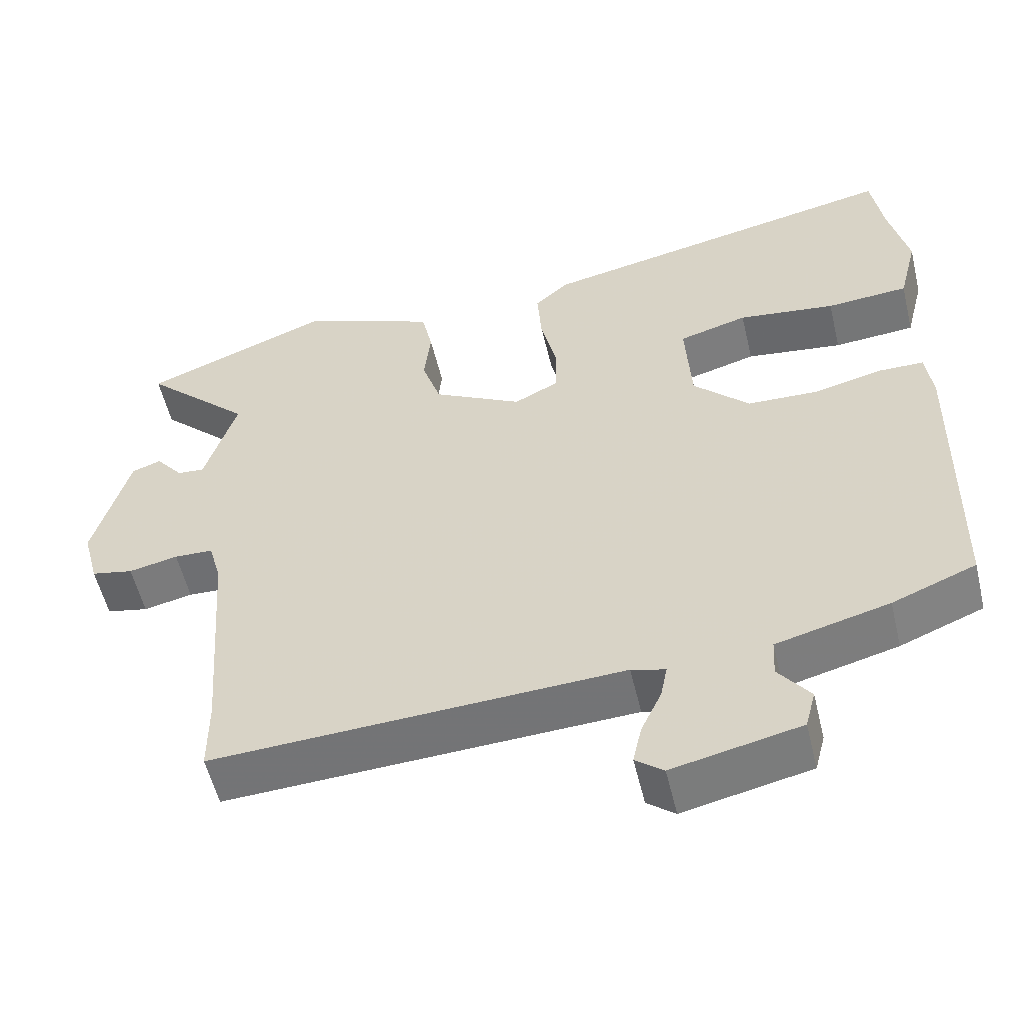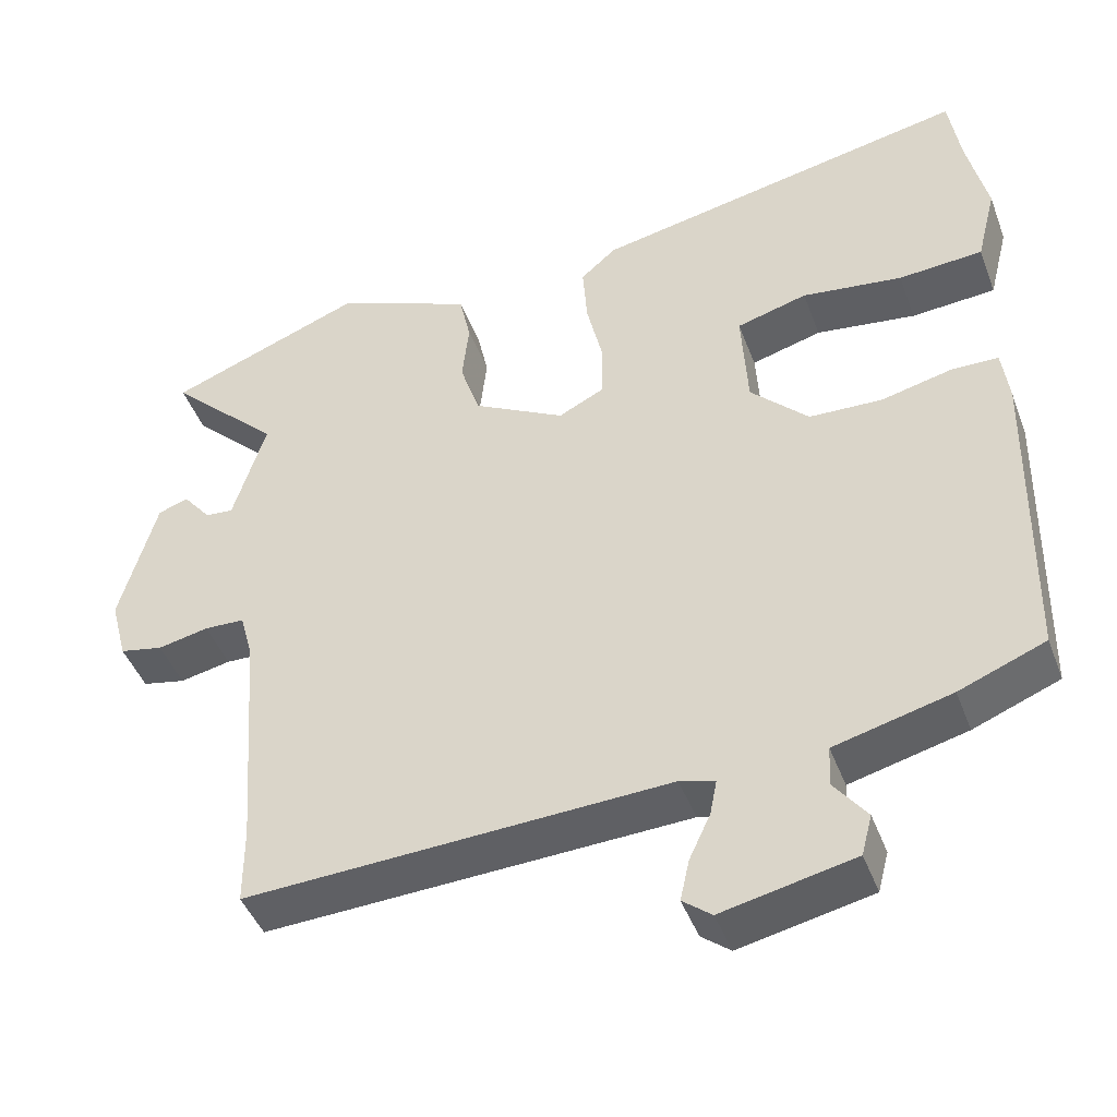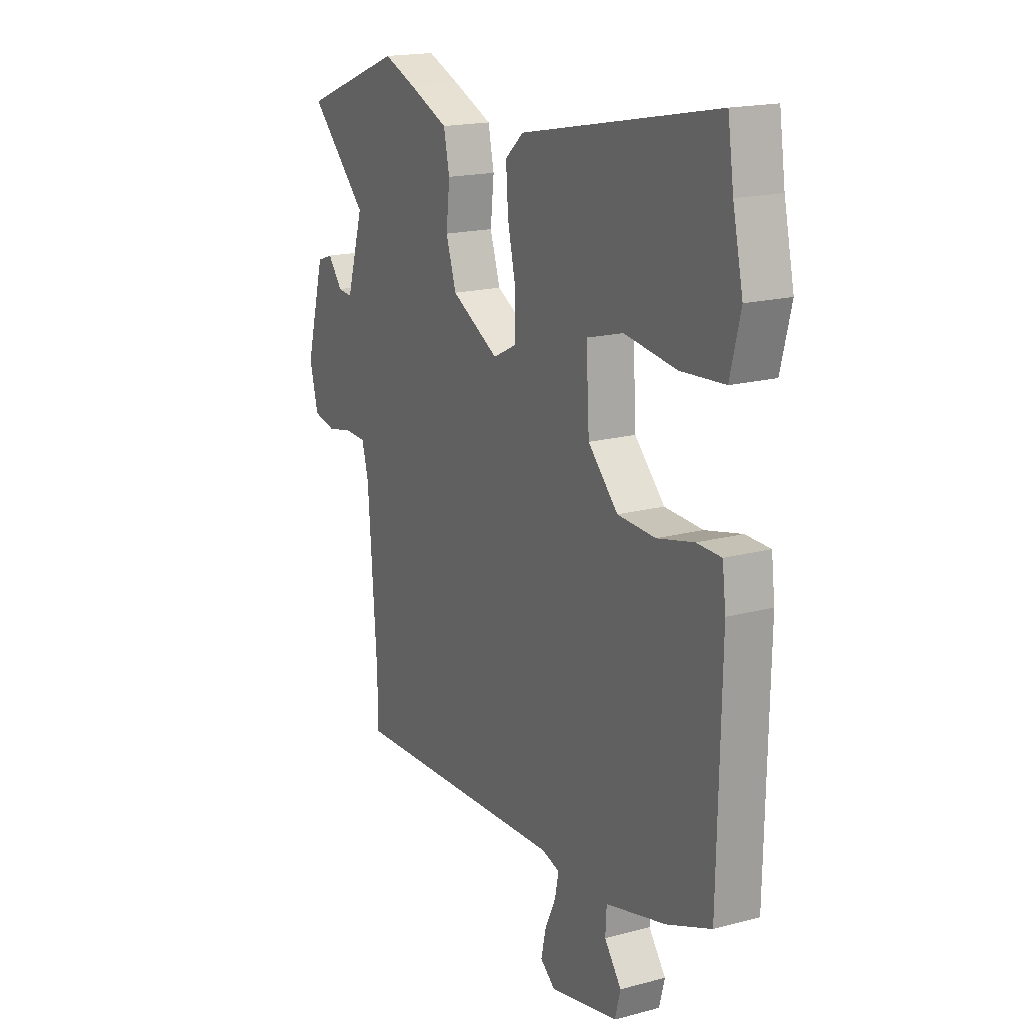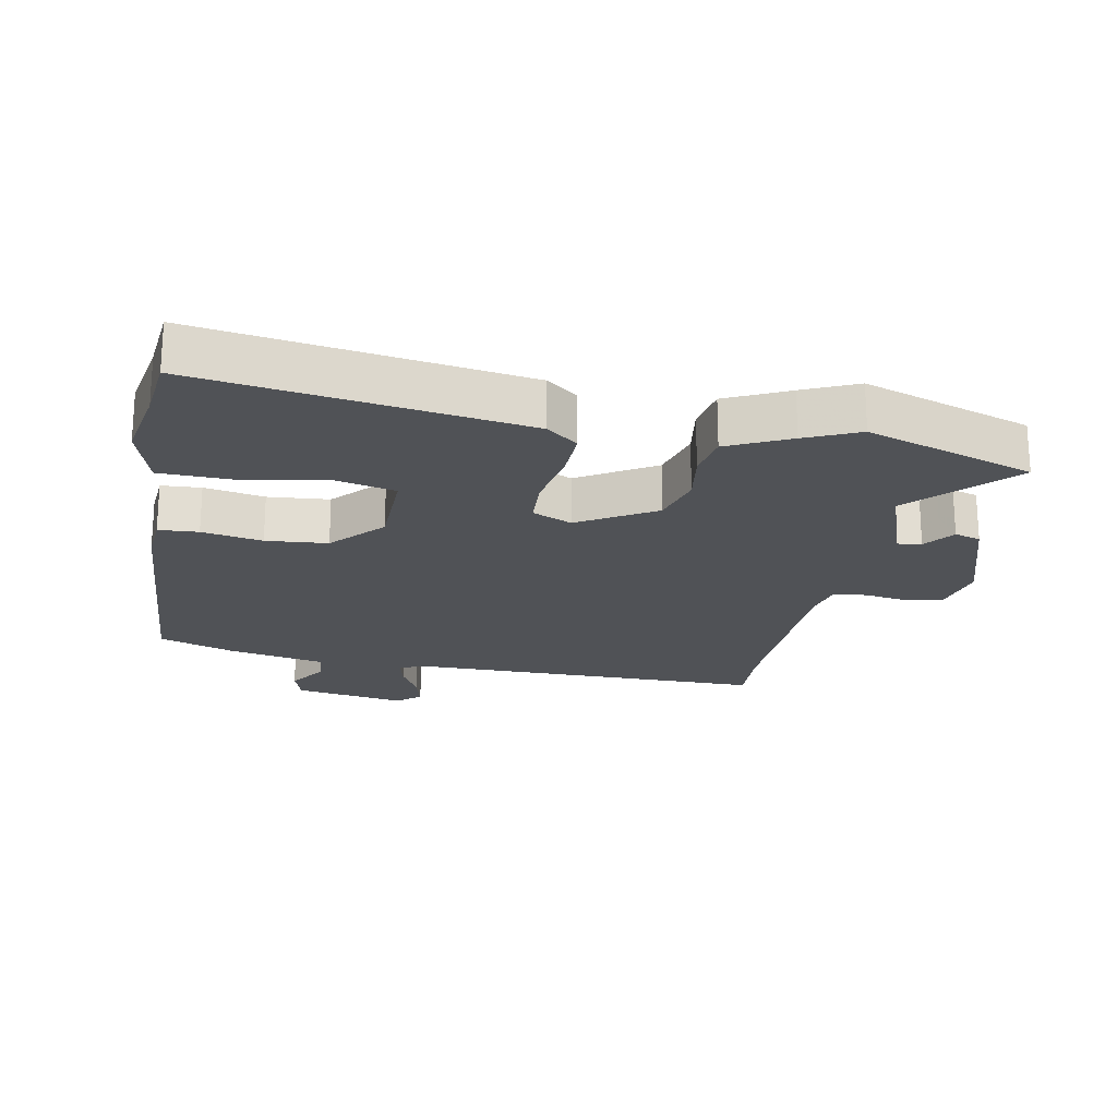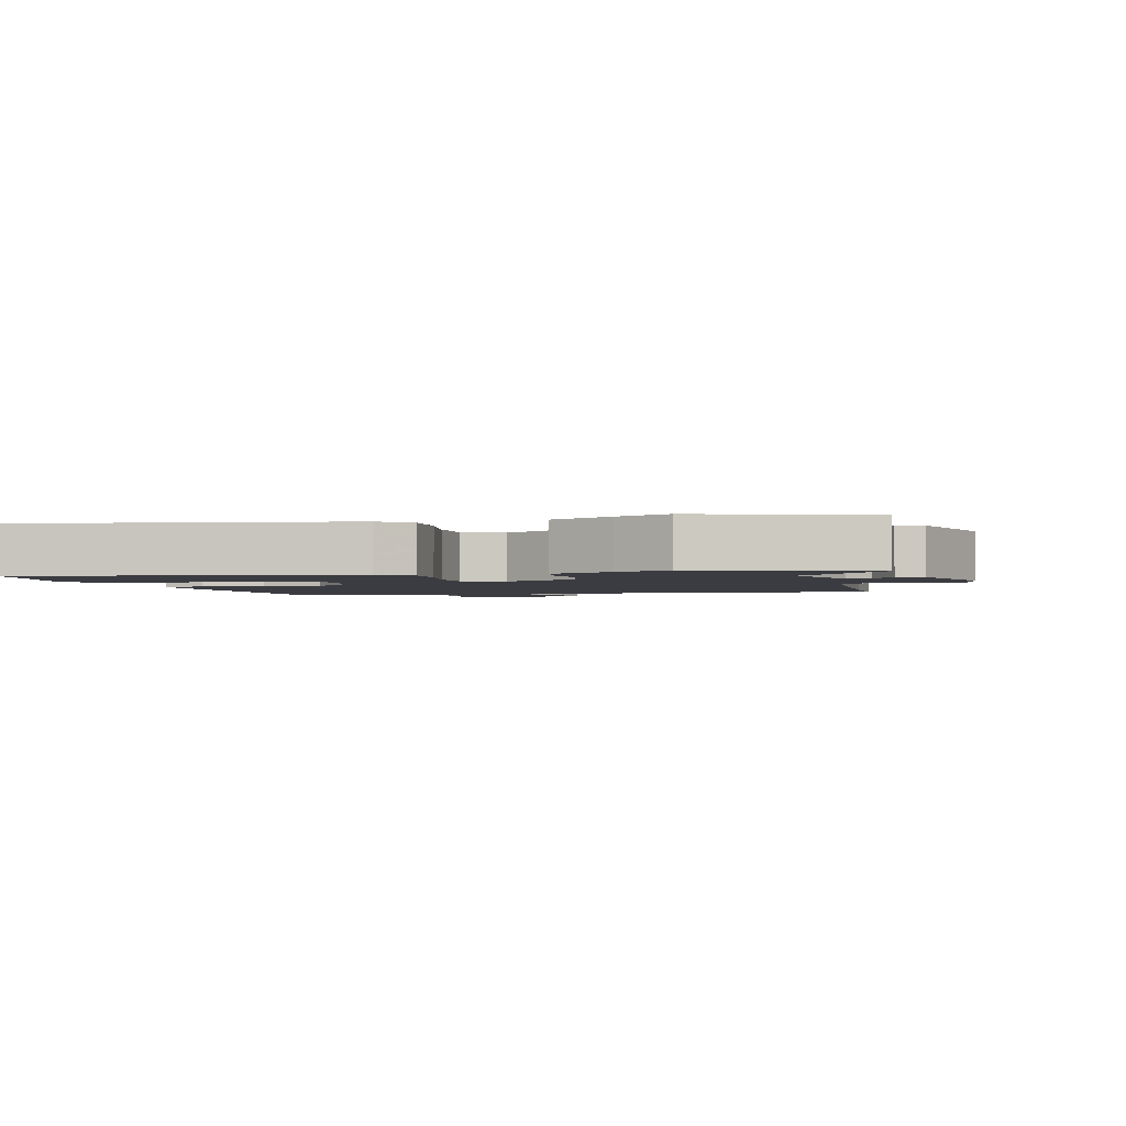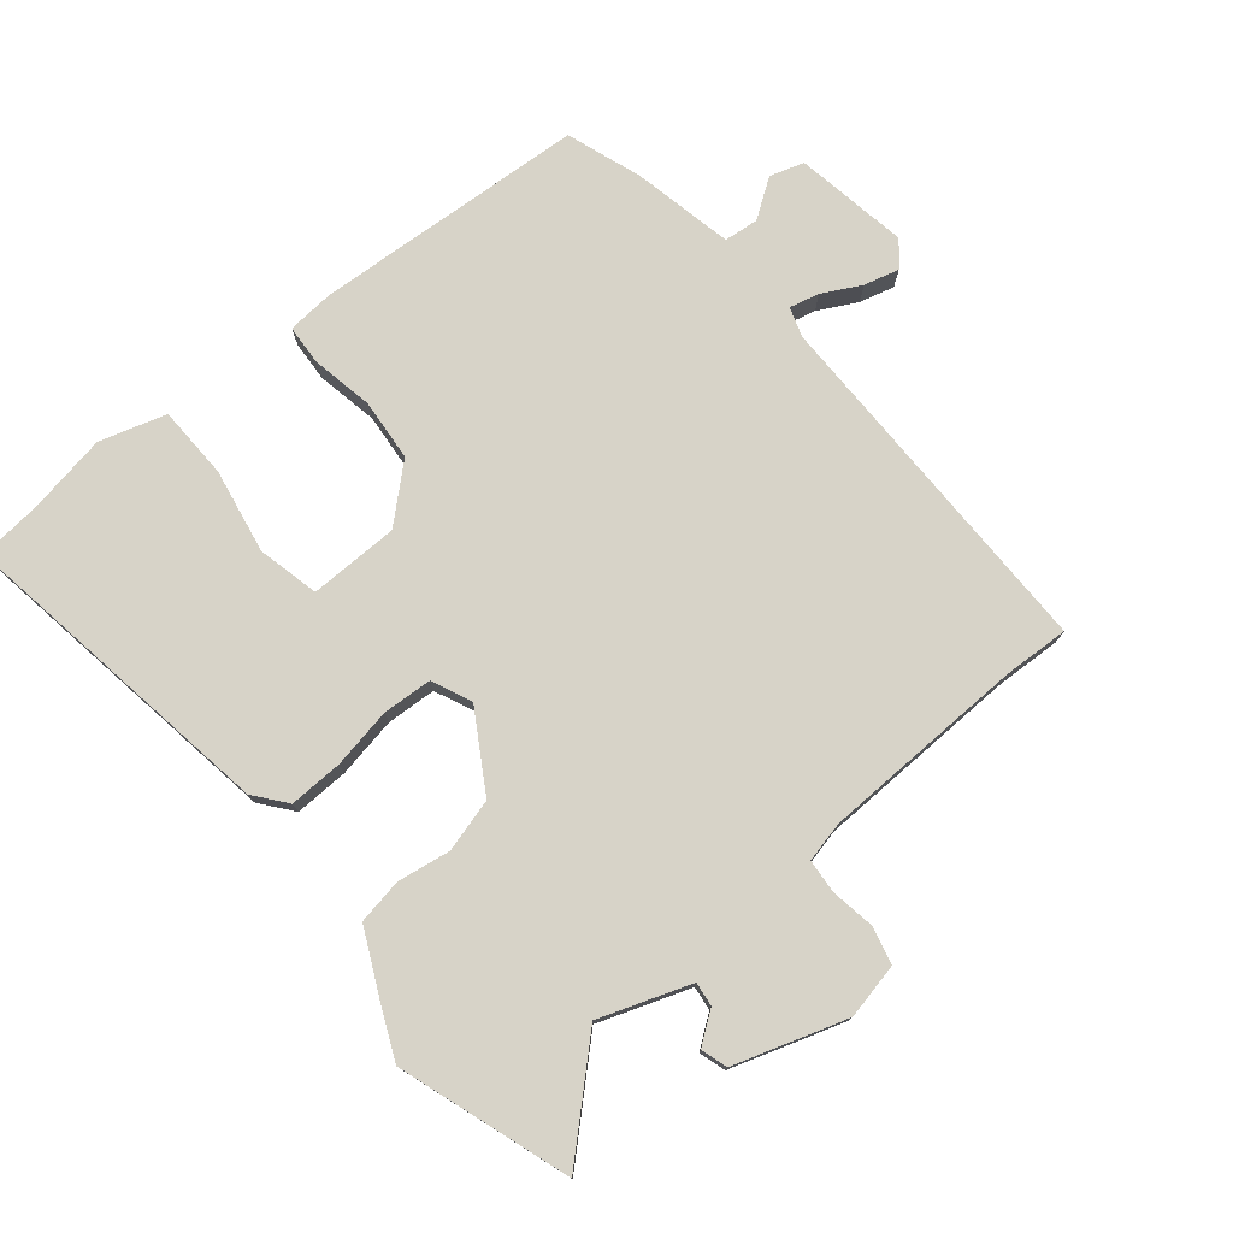
<metadata>
{"format":"obj","ext":"obj","renderer":"f3d","projection":"perspective","resolution":1024,"background":"white","views":[{"elev":-55.4,"azim":-166.6,"up":"+Z"},{"elev":-44.8,"azim":-160.0,"up":"+Z"},{"elev":17.8,"azim":-117.7,"up":"+Z"},{"elev":-21.0,"azim":-8.3,"up":"+Y"},{"elev":-2.2,"azim":16.4,"up":"+Y"},{"elev":76.6,"azim":53.0,"up":"+Y"}]}
</metadata>
<code>
v -0.504 0.07 0.475
v -0.489 0.07 0.576
v 0.008 0.07 0.477
v 0.055 0.07 0.436
v 0.049 0.07 0.354
v 0.028 0.07 0.262
v 0.029 0.07 0.186
v 0.089 0.07 0.156
v 0.21 0.07 0.222
v 0.236 0.07 0.302
v 0.227 0.07 0.384
v 0.242 0.07 0.453
v 0.34 0.07 0.495
v 0.425 0.07 0.529
v 0.682 0.07 0.43
v 0.534 0.07 0.285
v 0.577 0.07 0.144
v 0.614 0.07 0.147
v 0.651 0.07 0.193
v 0.691 0.07 0.179
v 0.739 0.07 0.005
v 0.717 0.07 -0.079
v 0.66 0.07 -0.091
v 0.593 0.07 -0.077
v 0.54 0.07 -0.079
v 0.523 0.07 -0.141
v 0.5 0.07 -0.453
v 0.5 0.07 -0.555
v -0.056 0.07 -0.53
v -0.102 0.07 -0.543
v -0.093 0.07 -0.589
v -0.065 0.07 -0.649
v -0.053 0.07 -0.703
v -0.091 0.07 -0.733
v -0.264 0.07 -0.696
v -0.278 0.07 -0.643
v -0.235 0.07 -0.586
v -0.238 0.07 -0.533
v -0.391 0.07 -0.494
v -0.504 0.07 -0.449
v -0.512 0.07 -0.03
v -0.503 0.07 0.042
v -0.441 0.07 0.043
v -0.348 0.07 0.021
v -0.252 0.07 0.025
v -0.176 0.07 0.102
v -0.168 0.07 0.239
v -0.261 0.07 0.265
v -0.393 0.07 0.247
v -0.504 0.07 0.255
v -0.53 0.07 0.358
v -0.504 0 0.475
v -0.489 0 0.576
v 0.008 0 0.477
v 0.055 0 0.436
v 0.049 0 0.354
v 0.028 0 0.262
v 0.029 0 0.186
v 0.089 0 0.156
v 0.21 0 0.222
v 0.236 0 0.302
v 0.227 0 0.384
v 0.242 0 0.453
v 0.34 0 0.495
v 0.425 0 0.529
v 0.682 0 0.43
v 0.534 0 0.285
v 0.577 0 0.144
v 0.614 0 0.147
v 0.651 0 0.193
v 0.691 0 0.179
v 0.739 0 0.005
v 0.717 0 -0.079
v 0.66 0 -0.091
v 0.593 0 -0.077
v 0.54 0 -0.079
v 0.523 0 -0.141
v 0.5 0 -0.453
v 0.5 0 -0.555
v -0.056 0 -0.53
v -0.102 0 -0.543
v -0.093 0 -0.589
v -0.065 0 -0.649
v -0.053 0 -0.703
v -0.091 0 -0.733
v -0.264 0 -0.696
v -0.278 0 -0.643
v -0.235 0 -0.586
v -0.238 0 -0.533
v -0.391 0 -0.494
v -0.504 0 -0.449
v -0.512 0 -0.03
v -0.503 0 0.042
v -0.441 0 0.043
v -0.348 0 0.021
v -0.252 0 0.025
v -0.176 0 0.102
v -0.168 0 0.239
v -0.261 0 0.265
v -0.393 0 0.247
v -0.504 0 0.255
v -0.53 0 0.358
f 50 51 1
f 49 50 1
f 48 49 1
f 4 5 6
f 3 4 6
f 2 3 6
f 1 2 6
f 48 1 6
f 47 48 6
f 46 47 6 7
f 45 46 7 8
f 42 43 44
f 41 42 44
f 40 41 44
f 39 40 44
f 38 39 44
f 38 44 45
f 37 38 45 8
f 35 36 37
f 34 35 37
f 33 34 37
f 32 33 37
f 31 32 37
f 30 31 37
f 27 28 29
f 26 27 29
f 25 26 29 30
f 22 23 24
f 21 22 24
f 20 21 24
f 19 20 24
f 18 19 24
f 17 18 24 25
f 37 8 9
f 30 37 9
f 25 30 9
f 17 25 9
f 16 17 9
f 14 15 16
f 13 14 16
f 12 13 16
f 11 12 16
f 10 11 16
f 9 10 16
f 52 102 101
f 52 101 100
f 52 100 99
f 57 56 55
f 57 55 54
f 57 54 53
f 57 53 52
f 57 52 99
f 57 99 98
f 58 57 98 97
f 59 58 97 96
f 95 94 93
f 95 93 92
f 95 92 91
f 95 91 90
f 95 90 89
f 96 95 89
f 59 96 89 88
f 88 87 86
f 88 86 85
f 88 85 84
f 88 84 83
f 88 83 82
f 88 82 81
f 80 79 78
f 80 78 77
f 81 80 77 76
f 75 74 73
f 75 73 72
f 75 72 71
f 75 71 70
f 75 70 69
f 76 75 69 68
f 60 59 88
f 60 88 81
f 60 81 76
f 60 76 68
f 60 68 67
f 67 66 65
f 67 65 64
f 67 64 63
f 67 63 62
f 67 62 61
f 67 61 60
f 1 52 53 2
f 2 53 54 3
f 3 54 55 4
f 4 55 56 5
f 5 56 57 6
f 6 57 58 7
f 7 58 59 8
f 8 59 60 9
f 9 60 61 10
f 10 61 62 11
f 11 62 63 12
f 12 63 64 13
f 13 64 65 14
f 14 65 66 15
f 15 66 67 16
f 16 67 68 17
f 17 68 69 18
f 18 69 70 19
f 19 70 71 20
f 20 71 72 21
f 21 72 73 22
f 22 73 74 23
f 23 74 75 24
f 24 75 76 25
f 25 76 77 26
f 26 77 78 27
f 27 78 79 28
f 28 79 80 29
f 29 80 81 30
f 30 81 82 31
f 31 82 83 32
f 32 83 84 33
f 33 84 85 34
f 34 85 86 35
f 35 86 87 36
f 36 87 88 37
f 37 88 89 38
f 38 89 90 39
f 39 90 91 40
f 40 91 92 41
f 41 92 93 42
f 42 93 94 43
f 43 94 95 44
f 44 95 96 45
f 45 96 97 46
f 46 97 98 47
f 47 98 99 48
f 48 99 100 49
f 49 100 101 50
f 50 101 102 51
f 51 102 52 1

</code>
